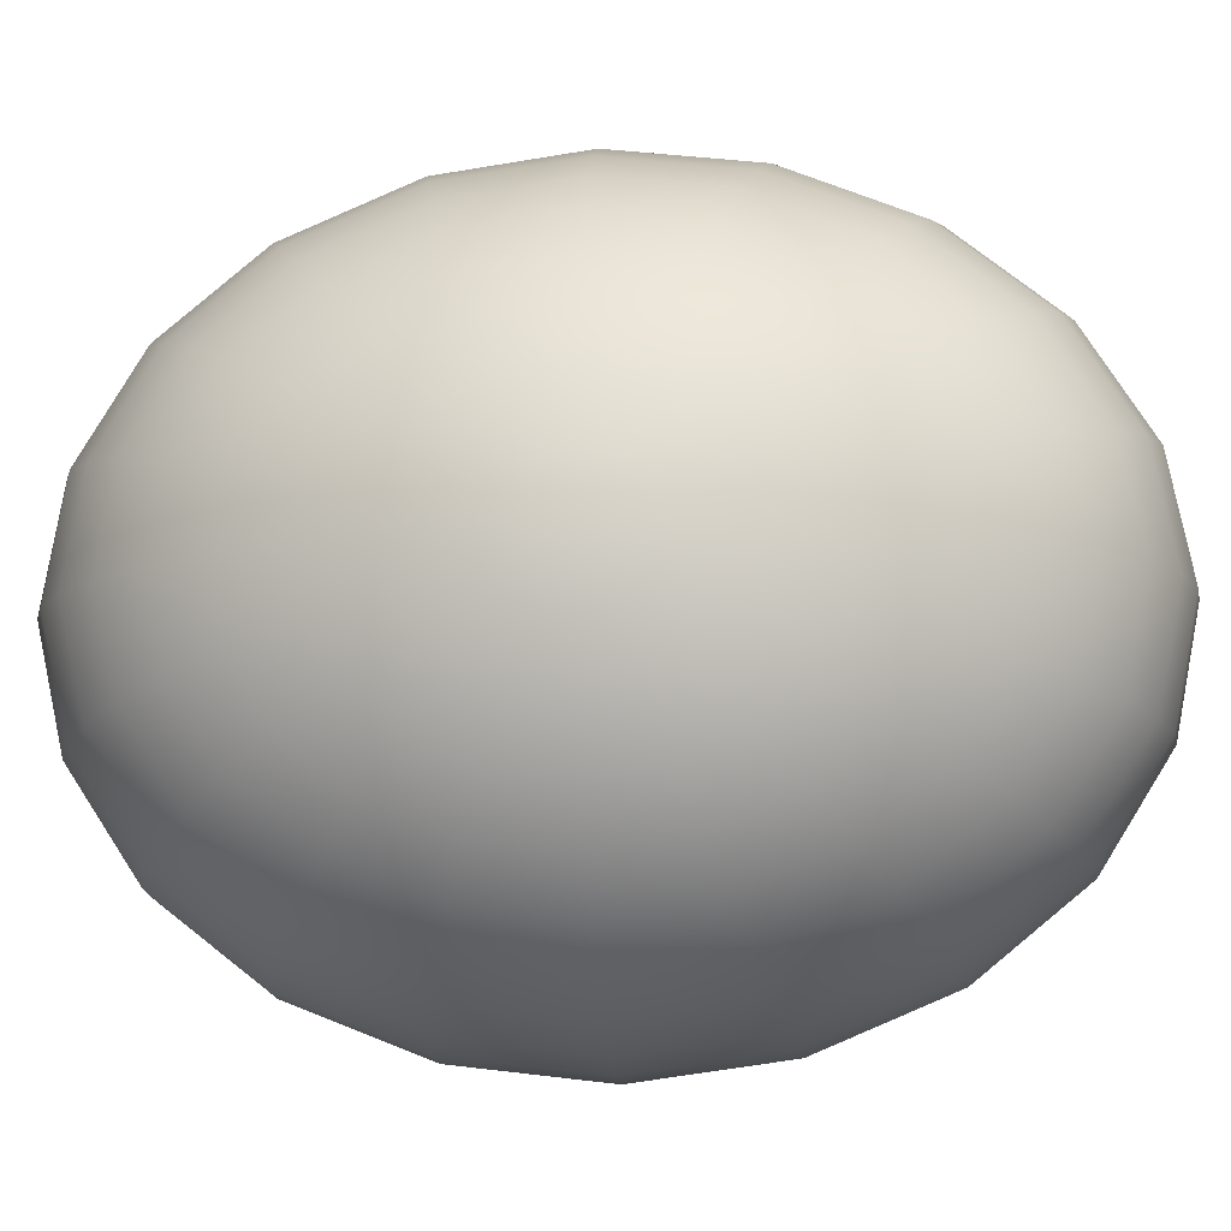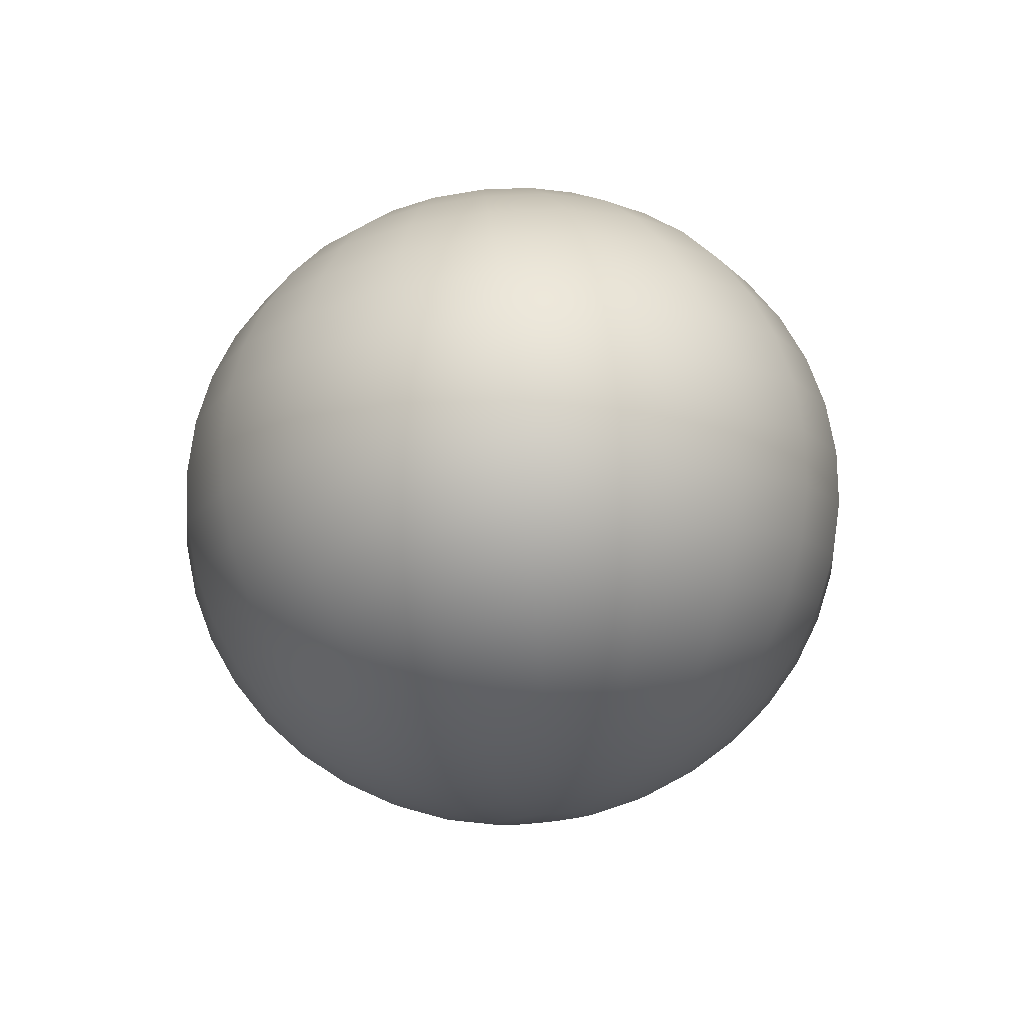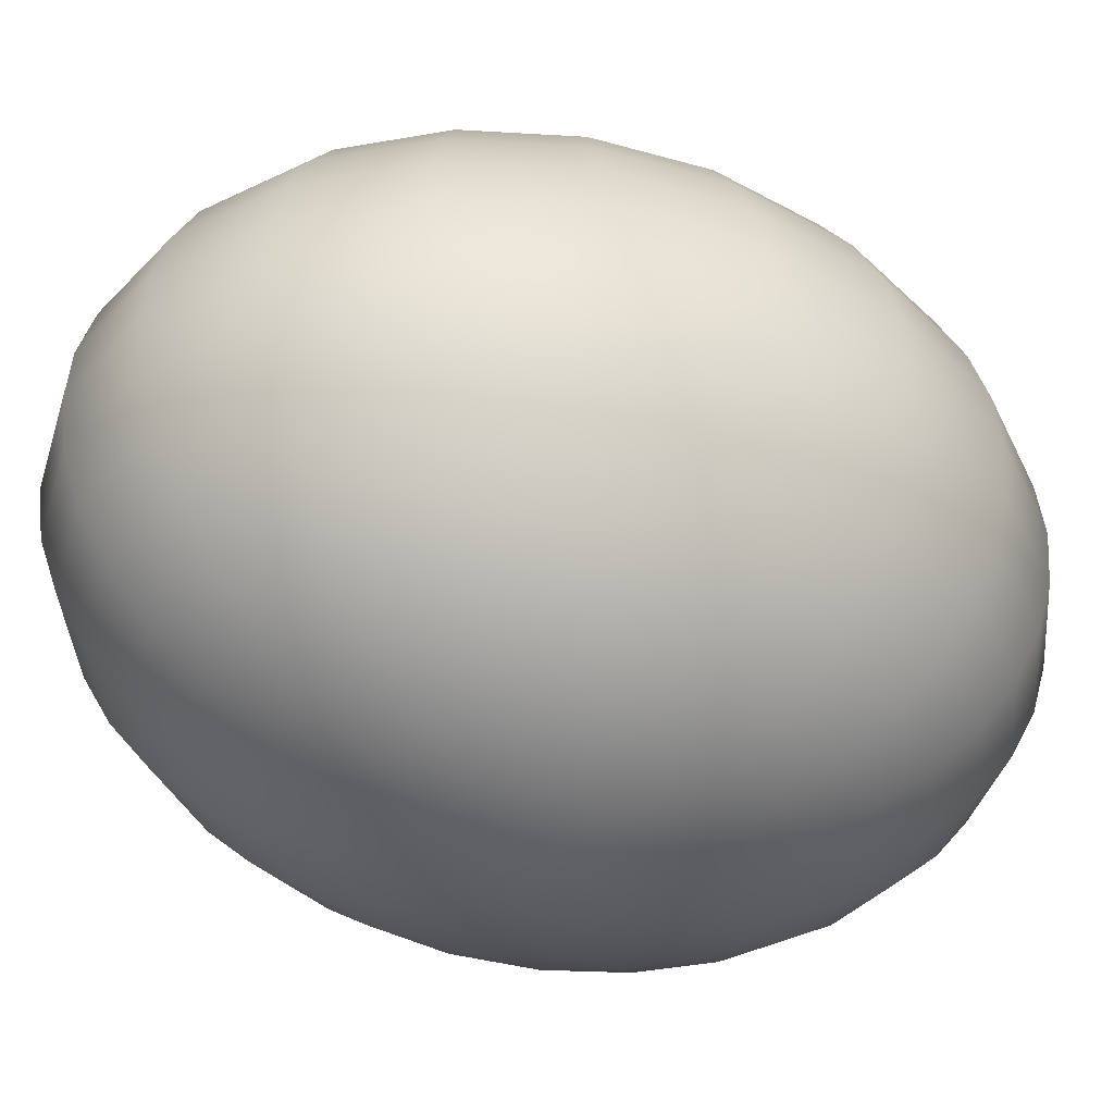
<metadata>
{"format":"obj","ext":"obj","renderer":"f3d","projection":"perspective","resolution":1024,"background":"white","views":[{"elev":74.0,"azim":89.3,"up":"+Z"},{"elev":73.9,"azim":-0.1,"up":"+Y"},{"elev":-47.7,"azim":62.0,"up":"+Z"}]}
</metadata>
<code>
g default
v -1.872 0.1145 1.819
v -1.911 0.02067 1.815
v -1.972 -0.05382 1.815
v -2.048 -0.1017 1.819
v -2.131 -0.1181 1.827
v -2.215 -0.1017 1.837
v -2.29 -0.05382 1.85
v -2.349 0.02067 1.863
v -2.386 0.1145 1.875
v -2.399 0.2186 1.885
v -2.384 0.3227 1.893
v -2.345 0.4165 1.897
v -2.285 0.491 1.897
v -2.209 0.5389 1.893
v -2.125 0.5554 1.885
v -2.042 0.5389 1.875
v -1.967 0.491 1.863
v -1.908 0.4165 1.85
v -1.87 0.3227 1.837
v -1.858 0.2186 1.827
v -1.629 0.01832 1.723
v -1.706 -0.1671 1.715
v -1.826 -0.3143 1.715
v -1.976 -0.4088 1.723
v -2.141 -0.4413 1.738
v -2.306 -0.4088 1.759
v -2.454 -0.3143 1.783
v -2.57 -0.1671 1.809
v -2.645 0.01832 1.833
v -2.669 0.2239 1.854
v -2.641 0.4294 1.869
v -2.563 0.6149 1.877
v -2.444 0.762 1.877
v -2.294 0.8565 1.869
v -2.129 0.8891 1.854
v -1.964 0.8565 1.833
v -1.816 0.762 1.809
v -1.699 0.6149 1.783
v -1.625 0.4294 1.759
v -1.601 0.2239 1.738
v -1.402 -0.06948 1.591
v -1.516 -0.3419 1.579
v -1.692 -0.5581 1.579
v -1.912 -0.6969 1.591
v -2.155 -0.7448 1.613
v -2.397 -0.6969 1.643
v -2.614 -0.5581 1.679
v -2.785 -0.3419 1.716
v -2.894 -0.06948 1.752
v -2.93 0.2325 1.782
v -2.889 0.5345 1.804
v -2.775 0.807 1.816
v -2.599 1.023 1.816
v -2.379 1.162 1.804
v -2.136 1.21 1.782
v -1.894 1.162 1.752
v -1.677 1.023 1.716
v -1.505 0.807 1.679
v -1.397 0.5345 1.643
v -1.361 0.2325 1.613
v -1.198 -0.1467 1.425
v -1.345 -0.4994 1.41
v -1.573 -0.7793 1.41
v -1.857 -0.9591 1.425
v -2.172 -1.021 1.453
v -2.485 -0.9591 1.493
v -2.767 -0.7793 1.539
v -2.989 -0.4994 1.587
v -3.13 -0.1467 1.633
v -3.176 0.2443 1.673
v -3.122 0.6353 1.701
v -2.975 0.988 1.716
v -2.747 1.268 1.716
v -2.463 1.448 1.701
v -2.148 1.51 1.673
v -1.835 1.448 1.633
v -1.553 1.268 1.587
v -1.331 0.988 1.539
v -1.19 0.6353 1.493
v -1.144 0.2443 1.453
v -1.02 -0.2114 1.23
v -1.198 -0.6357 1.212
v -1.471 -0.9725 1.212
v -1.814 -1.189 1.23
v -2.192 -1.263 1.264
v -2.569 -1.189 1.311
v -2.908 -0.9725 1.367
v -3.175 -0.6357 1.425
v -3.344 -0.2114 1.481
v -3.4 0.259 1.528
v -3.336 0.7294 1.562
v -3.158 1.154 1.58
v -2.885 1.49 1.58
v -2.542 1.707 1.562
v -2.164 1.781 1.528
v -1.787 1.707 1.481
v -1.448 1.49 1.425
v -1.181 1.154 1.367
v -1.012 0.7294 1.311
v -0.9562 0.259 1.264
v -0.8747 -0.262 1.01
v -1.078 -0.7475 0.9893
v -1.391 -1.133 0.9893
v -1.783 -1.38 1.01
v -2.215 -1.465 1.049
v -2.647 -1.38 1.103
v -3.034 -1.133 1.167
v -3.34 -0.7475 1.234
v -3.534 -0.262 1.297
v -3.597 0.2761 1.351
v -3.524 0.8143 1.39
v -3.321 1.3 1.411
v -3.008 1.685 1.411
v -2.616 1.932 1.39
v -2.183 2.018 1.351
v -1.752 1.932 1.297
v -1.364 1.685 1.234
v -1.059 1.3 1.167
v -0.8646 0.8143 1.103
v -0.8012 0.2761 1.049
v -0.7641 -0.2973 0.7712
v -0.9878 -0.832 0.7484
v -1.332 -1.256 0.7484
v -1.764 -1.529 0.7712
v -2.241 -1.623 0.8144
v -2.716 -1.529 0.874
v -3.142 -1.256 0.9439
v -3.479 -0.832 1.018
v -3.693 -0.2973 1.087
v -3.763 0.2954 1.147
v -3.682 0.8881 1.19
v -3.458 1.423 1.213
v -3.113 1.847 1.213
v -2.682 2.12 1.19
v -2.205 2.213 1.147
v -1.73 2.12 1.087
v -1.303 1.847 1.017
v -0.9667 1.423 0.9439
v -0.753 0.8881 0.8739
v -0.6832 0.2954 0.8144
v -0.6915 -0.3164 0.5193
v -0.9303 -0.8871 0.495
v -1.298 -1.34 0.495
v -1.759 -1.631 0.5193
v -2.268 -1.731 0.5654
v -2.775 -1.631 0.629
v -3.23 -1.34 0.7037
v -3.589 -0.8871 0.7822
v -3.817 -0.3164 0.8569
v -3.892 0.3162 0.9204
v -3.806 0.9489 0.9666
v -3.567 1.52 0.9908
v -3.199 1.973 0.9908
v -2.738 2.263 0.9666
v -2.229 2.364 0.9204
v -1.722 2.263 0.8569
v -1.267 1.973 0.7822
v -0.9077 1.52 0.7036
v -0.6796 0.9489 0.6289
v -0.6051 0.3162 0.5654
v -0.6586 -0.3188 0.2604
v -0.9065 -0.9115 0.2352
v -1.289 -1.382 0.2352
v -1.767 -1.684 0.2604
v -2.295 -1.788 0.3083
v -2.822 -1.684 0.3743
v -3.295 -1.382 0.4519
v -3.668 -0.9115 0.5334
v -3.905 -0.3188 0.611
v -3.982 0.3382 0.677
v -3.893 0.9952 0.7249
v -3.645 1.588 0.7501
v -3.263 2.058 0.7501
v -2.784 2.36 0.7249
v -2.256 2.464 0.677
v -1.729 2.36 0.611
v -1.256 2.058 0.5334
v -0.8831 1.588 0.4518
v -0.6462 0.9952 0.3743
v -0.5689 0.3382 0.3083
v -0.6661 -0.3045 0.000869
v -0.9172 -0.9046 -0.02464
v -1.304 -1.381 -0.02464
v -1.788 -1.687 0.000883
v -2.323 -1.792 0.04942
v -2.856 -1.687 0.1162
v -3.335 -1.381 0.1948
v -3.713 -0.9046 0.2773
v -3.953 -0.3045 0.3559
v -4.031 0.3607 0.4227
v -3.94 1.026 0.4712
v -3.689 1.626 0.4967
v -3.303 2.102 0.4967
v -2.818 2.408 0.4712
v -2.283 2.513 0.4227
v -1.75 2.408 0.3558
v -1.271 2.102 0.2773
v -0.8935 1.626 0.1947
v -0.6537 1.026 0.1162
v -0.5753 0.3607 0.0494
v -0.714 -0.2738 -0.2528
v -0.962 -0.8665 -0.278
v -1.344 -1.337 -0.278
v -1.823 -1.639 -0.2528
v -2.351 -1.743 -0.2049
v -2.877 -1.639 -0.1389
v -3.35 -1.337 -0.06132
v -3.723 -0.8665 0.02024
v -3.96 -0.2738 0.0978
v -4.038 0.3832 0.1638
v -3.948 1.04 0.2117
v -3.7 1.633 0.2369
v -3.318 2.103 0.2369
v -2.839 2.405 0.2117
v -2.311 2.509 0.1638
v -1.785 2.405 0.09778
v -1.312 2.103 0.02021
v -0.9385 1.633 -0.06135
v -0.7017 1.04 -0.1389
v -0.6243 0.3832 -0.2049
v -0.801 -0.2275 -0.4945
v -1.04 -0.7982 -0.5188
v -1.408 -1.251 -0.5188
v -1.868 -1.542 -0.4945
v -2.377 -1.642 -0.4483
v -2.884 -1.542 -0.3848
v -3.34 -1.251 -0.3101
v -3.699 -0.7982 -0.2316
v -3.927 -0.2275 -0.1569
v -4.001 0.4052 -0.09334
v -3.915 1.038 -0.04718
v -3.676 1.609 -0.02291
v -3.309 2.061 -0.02292
v -2.848 2.352 -0.04719
v -2.339 2.452 -0.09335
v -1.832 2.352 -0.1569
v -1.377 2.061 -0.2316
v -1.017 1.609 -0.3101
v -0.7891 1.038 -0.3848
v -0.7146 0.4052 -0.4483
v -0.925 -0.1667 -0.7182
v -1.149 -0.7014 -0.7409
v -1.493 -1.126 -0.7409
v -1.925 -1.398 -0.7182
v -2.402 -1.492 -0.6749
v -2.877 -1.398 -0.6154
v -3.303 -1.126 -0.5454
v -3.64 -0.7014 -0.4718
v -3.854 -0.1667 -0.4019
v -3.923 0.426 -0.3423
v -3.842 1.019 -0.2991
v -3.619 1.553 -0.2764
v -3.274 1.978 -0.2764
v -2.842 2.25 -0.2991
v -2.366 2.344 -0.3424
v -1.891 2.25 -0.4019
v -1.464 1.978 -0.4719
v -1.128 1.553 -0.5454
v -0.9139 1.019 -0.6154
v -0.8441 0.426 -0.6749
v -1.083 -0.09291 -0.9184
v -1.286 -0.5784 -0.939
v -1.599 -0.9637 -0.939
v -1.991 -1.211 -0.9183
v -2.424 -1.296 -0.8791
v -2.855 -1.211 -0.825
v -3.242 -0.9637 -0.7615
v -3.548 -0.5784 -0.6947
v -3.742 -0.09291 -0.6311
v -3.805 0.4453 -0.5771
v -3.732 0.9834 -0.5378
v -3.529 1.469 -0.5172
v -3.216 1.854 -0.5172
v -2.824 2.102 -0.5379
v -2.391 2.187 -0.5771
v -1.96 2.102 -0.6312
v -1.573 1.854 -0.6947
v -1.267 1.469 -0.7615
v -1.073 0.9834 -0.825
v -1.009 0.4453 -0.8791
v -1.271 -0.007956 -1.09
v -1.448 -0.4323 -1.108
v -1.722 -0.769 -1.108
v -2.065 -0.9852 -1.09
v -2.443 -1.06 -1.056
v -2.82 -0.9852 -1.009
v -3.158 -0.769 -0.953
v -3.425 -0.4323 -0.8946
v -3.595 -0.007956 -0.8391
v -3.65 0.4624 -0.7918
v -3.586 0.9328 -0.7575
v -3.409 1.357 -0.7395
v -3.135 1.694 -0.7395
v -2.793 1.91 -0.7575
v -2.414 1.985 -0.7919
v -2.037 1.91 -0.8391
v -1.699 1.694 -0.8946
v -1.432 1.357 -0.953
v -1.262 0.9328 -1.009
v -1.207 0.4624 -1.056
v -1.484 0.08608 -1.229
v -1.632 -0.2666 -1.244
v -1.859 -0.5466 -1.244
v -2.144 -0.7263 -1.229
v -2.458 -0.7882 -1.201
v -2.772 -0.7263 -1.161
v -3.053 -0.5466 -1.115
v -3.275 -0.2666 -1.067
v -3.416 0.08608 -1.021
v -3.462 0.4771 -0.9813
v -3.409 0.8681 -0.9528
v -3.261 1.221 -0.9378
v -3.034 1.501 -0.9378
v -2.749 1.68 -0.9528
v -2.435 1.742 -0.9813
v -2.121 1.68 -1.021
v -1.84 1.501 -1.067
v -1.618 1.221 -1.115
v -1.477 0.8681 -1.161
v -1.431 0.4771 -1.201
v -1.718 0.1869 -1.332
v -1.832 -0.08556 -1.344
v -2.007 -0.3018 -1.344
v -2.227 -0.4406 -1.332
v -2.47 -0.4884 -1.31
v -2.712 -0.4406 -1.28
v -2.93 -0.3018 -1.244
v -3.101 -0.08556 -1.207
v -3.21 0.1869 -1.171
v -3.246 0.4889 -1.141
v -3.204 0.7909 -1.119
v -3.09 1.063 -1.107
v -2.915 1.28 -1.107
v -2.695 1.418 -1.119
v -2.452 1.466 -1.141
v -2.21 1.418 -1.171
v -1.993 1.28 -1.207
v -1.821 1.063 -1.244
v -1.712 0.7909 -1.28
v -1.677 0.4889 -1.31
v -1.966 0.292 -1.397
v -2.043 0.1065 -1.405
v -2.163 -0.04065 -1.405
v -2.313 -0.1351 -1.397
v -2.478 -0.1677 -1.382
v -2.643 -0.1351 -1.361
v -2.791 -0.04065 -1.337
v -2.907 0.1065 -1.311
v -2.982 0.292 -1.287
v -3.006 0.4975 -1.266
v -2.978 0.7031 -1.251
v -2.9 0.8885 -1.243
v -2.781 1.036 -1.243
v -2.631 1.13 -1.251
v -2.466 1.163 -1.266
v -2.301 1.13 -1.287
v -2.153 1.036 -1.311
v -2.036 0.8885 -1.337
v -1.962 0.7031 -1.361
v -1.938 0.4975 -1.382
v -2.222 0.3987 -1.421
v -2.261 0.3048 -1.425
v -2.322 0.2303 -1.425
v -2.398 0.1825 -1.421
v -2.481 0.166 -1.413
v -2.565 0.1825 -1.403
v -2.64 0.2303 -1.391
v -2.699 0.3048 -1.378
v -2.736 0.3987 -1.365
v -2.749 0.5028 -1.355
v -2.734 0.6068 -1.347
v -2.695 0.7007 -1.343
v -2.635 0.7752 -1.343
v -2.559 0.8231 -1.347
v -2.475 0.8395 -1.355
v -2.392 0.8231 -1.365
v -2.317 0.7752 -1.378
v -2.258 0.7007 -1.391
v -2.22 0.6068 -1.403
v -2.208 0.5028 -1.413
v -2.126 0.2168 1.876
v -2.48 0.5046 -1.404
g pasted__pSphere48 group
f 1 2 22 21
f 2 3 23 22
f 3 4 24 23
f 4 5 25 24
f 5 6 26 25
f 6 7 27 26
f 7 8 28 27
f 8 9 29 28
f 9 10 30 29
f 10 11 31 30
f 11 12 32 31
f 12 13 33 32
f 13 14 34 33
f 14 15 35 34
f 15 16 36 35
f 16 17 37 36
f 17 18 38 37
f 18 19 39 38
f 19 20 40 39
f 20 1 21 40
f 21 22 42 41
f 22 23 43 42
f 23 24 44 43
f 24 25 45 44
f 25 26 46 45
f 26 27 47 46
f 27 28 48 47
f 28 29 49 48
f 29 30 50 49
f 30 31 51 50
f 31 32 52 51
f 32 33 53 52
f 33 34 54 53
f 34 35 55 54
f 35 36 56 55
f 36 37 57 56
f 37 38 58 57
f 38 39 59 58
f 39 40 60 59
f 40 21 41 60
f 41 42 62 61
f 42 43 63 62
f 43 44 64 63
f 44 45 65 64
f 45 46 66 65
f 46 47 67 66
f 47 48 68 67
f 48 49 69 68
f 49 50 70 69
f 50 51 71 70
f 51 52 72 71
f 52 53 73 72
f 53 54 74 73
f 54 55 75 74
f 55 56 76 75
f 56 57 77 76
f 57 58 78 77
f 58 59 79 78
f 59 60 80 79
f 60 41 61 80
f 61 62 82 81
f 62 63 83 82
f 63 64 84 83
f 64 65 85 84
f 65 66 86 85
f 66 67 87 86
f 67 68 88 87
f 68 69 89 88
f 69 70 90 89
f 70 71 91 90
f 71 72 92 91
f 72 73 93 92
f 73 74 94 93
f 74 75 95 94
f 75 76 96 95
f 76 77 97 96
f 77 78 98 97
f 78 79 99 98
f 79 80 100 99
f 80 61 81 100
f 81 82 102 101
f 82 83 103 102
f 83 84 104 103
f 84 85 105 104
f 85 86 106 105
f 86 87 107 106
f 87 88 108 107
f 88 89 109 108
f 89 90 110 109
f 90 91 111 110
f 91 92 112 111
f 92 93 113 112
f 93 94 114 113
f 94 95 115 114
f 95 96 116 115
f 96 97 117 116
f 97 98 118 117
f 98 99 119 118
f 99 100 120 119
f 100 81 101 120
f 101 102 122 121
f 102 103 123 122
f 103 104 124 123
f 104 105 125 124
f 105 106 126 125
f 106 107 127 126
f 107 108 128 127
f 108 109 129 128
f 109 110 130 129
f 110 111 131 130
f 111 112 132 131
f 112 113 133 132
f 113 114 134 133
f 114 115 135 134
f 115 116 136 135
f 116 117 137 136
f 117 118 138 137
f 118 119 139 138
f 119 120 140 139
f 120 101 121 140
f 121 122 142 141
f 122 123 143 142
f 123 124 144 143
f 124 125 145 144
f 125 126 146 145
f 126 127 147 146
f 127 128 148 147
f 128 129 149 148
f 129 130 150 149
f 130 131 151 150
f 131 132 152 151
f 132 133 153 152
f 133 134 154 153
f 134 135 155 154
f 135 136 156 155
f 136 137 157 156
f 137 138 158 157
f 138 139 159 158
f 139 140 160 159
f 140 121 141 160
f 141 142 162 161
f 142 143 163 162
f 143 144 164 163
f 144 145 165 164
f 145 146 166 165
f 146 147 167 166
f 147 148 168 167
f 148 149 169 168
f 149 150 170 169
f 150 151 171 170
f 151 152 172 171
f 152 153 173 172
f 153 154 174 173
f 154 155 175 174
f 155 156 176 175
f 156 157 177 176
f 157 158 178 177
f 158 159 179 178
f 159 160 180 179
f 160 141 161 180
f 161 162 182 181
f 162 163 183 182
f 163 164 184 183
f 164 165 185 184
f 165 166 186 185
f 166 167 187 186
f 167 168 188 187
f 168 169 189 188
f 169 170 190 189
f 170 171 191 190
f 171 172 192 191
f 172 173 193 192
f 173 174 194 193
f 174 175 195 194
f 175 176 196 195
f 176 177 197 196
f 177 178 198 197
f 178 179 199 198
f 179 180 200 199
f 180 161 181 200
f 181 182 202 201
f 182 183 203 202
f 183 184 204 203
f 184 185 205 204
f 185 186 206 205
f 186 187 207 206
f 187 188 208 207
f 188 189 209 208
f 189 190 210 209
f 190 191 211 210
f 191 192 212 211
f 192 193 213 212
f 193 194 214 213
f 194 195 215 214
f 195 196 216 215
f 196 197 217 216
f 197 198 218 217
f 198 199 219 218
f 199 200 220 219
f 200 181 201 220
f 201 202 222 221
f 202 203 223 222
f 203 204 224 223
f 204 205 225 224
f 205 206 226 225
f 206 207 227 226
f 207 208 228 227
f 208 209 229 228
f 209 210 230 229
f 210 211 231 230
f 211 212 232 231
f 212 213 233 232
f 213 214 234 233
f 214 215 235 234
f 215 216 236 235
f 216 217 237 236
f 217 218 238 237
f 218 219 239 238
f 219 220 240 239
f 220 201 221 240
f 221 222 242 241
f 222 223 243 242
f 223 224 244 243
f 224 225 245 244
f 225 226 246 245
f 226 227 247 246
f 227 228 248 247
f 228 229 249 248
f 229 230 250 249
f 230 231 251 250
f 231 232 252 251
f 232 233 253 252
f 233 234 254 253
f 234 235 255 254
f 235 236 256 255
f 236 237 257 256
f 237 238 258 257
f 238 239 259 258
f 239 240 260 259
f 240 221 241 260
f 241 242 262 261
f 242 243 263 262
f 243 244 264 263
f 244 245 265 264
f 245 246 266 265
f 246 247 267 266
f 247 248 268 267
f 248 249 269 268
f 249 250 270 269
f 250 251 271 270
f 251 252 272 271
f 252 253 273 272
f 253 254 274 273
f 254 255 275 274
f 255 256 276 275
f 256 257 277 276
f 257 258 278 277
f 258 259 279 278
f 259 260 280 279
f 260 241 261 280
f 261 262 282 281
f 262 263 283 282
f 263 264 284 283
f 264 265 285 284
f 265 266 286 285
f 266 267 287 286
f 267 268 288 287
f 268 269 289 288
f 269 270 290 289
f 270 271 291 290
f 271 272 292 291
f 272 273 293 292
f 273 274 294 293
f 274 275 295 294
f 275 276 296 295
f 276 277 297 296
f 277 278 298 297
f 278 279 299 298
f 279 280 300 299
f 280 261 281 300
f 281 282 302 301
f 282 283 303 302
f 283 284 304 303
f 284 285 305 304
f 285 286 306 305
f 286 287 307 306
f 287 288 308 307
f 288 289 309 308
f 289 290 310 309
f 290 291 311 310
f 291 292 312 311
f 292 293 313 312
f 293 294 314 313
f 294 295 315 314
f 295 296 316 315
f 296 297 317 316
f 297 298 318 317
f 298 299 319 318
f 299 300 320 319
f 300 281 301 320
f 301 302 322 321
f 302 303 323 322
f 303 304 324 323
f 304 305 325 324
f 305 306 326 325
f 306 307 327 326
f 307 308 328 327
f 308 309 329 328
f 309 310 330 329
f 310 311 331 330
f 311 312 332 331
f 312 313 333 332
f 313 314 334 333
f 314 315 335 334
f 315 316 336 335
f 316 317 337 336
f 317 318 338 337
f 318 319 339 338
f 319 320 340 339
f 320 301 321 340
f 321 322 342 341
f 322 323 343 342
f 323 324 344 343
f 324 325 345 344
f 325 326 346 345
f 326 327 347 346
f 327 328 348 347
f 328 329 349 348
f 329 330 350 349
f 330 331 351 350
f 331 332 352 351
f 332 333 353 352
f 333 334 354 353
f 334 335 355 354
f 335 336 356 355
f 336 337 357 356
f 337 338 358 357
f 338 339 359 358
f 339 340 360 359
f 340 321 341 360
f 341 342 362 361
f 342 343 363 362
f 343 344 364 363
f 344 345 365 364
f 345 346 366 365
f 346 347 367 366
f 347 348 368 367
f 348 349 369 368
f 349 350 370 369
f 350 351 371 370
f 351 352 372 371
f 352 353 373 372
f 353 354 374 373
f 354 355 375 374
f 355 356 376 375
f 356 357 377 376
f 357 358 378 377
f 358 359 379 378
f 359 360 380 379
f 360 341 361 380
f 2 1 381
f 3 2 381
f 4 3 381
f 5 4 381
f 6 5 381
f 7 6 381
f 8 7 381
f 9 8 381
f 10 9 381
f 11 10 381
f 12 11 381
f 13 12 381
f 14 13 381
f 15 14 381
f 16 15 381
f 17 16 381
f 18 17 381
f 19 18 381
f 20 19 381
f 1 20 381
f 361 362 382
f 362 363 382
f 363 364 382
f 364 365 382
f 365 366 382
f 366 367 382
f 367 368 382
f 368 369 382
f 369 370 382
f 370 371 382
f 371 372 382
f 372 373 382
f 373 374 382
f 374 375 382
f 375 376 382
f 376 377 382
f 377 378 382
f 378 379 382
f 379 380 382
f 380 361 382

</code>
